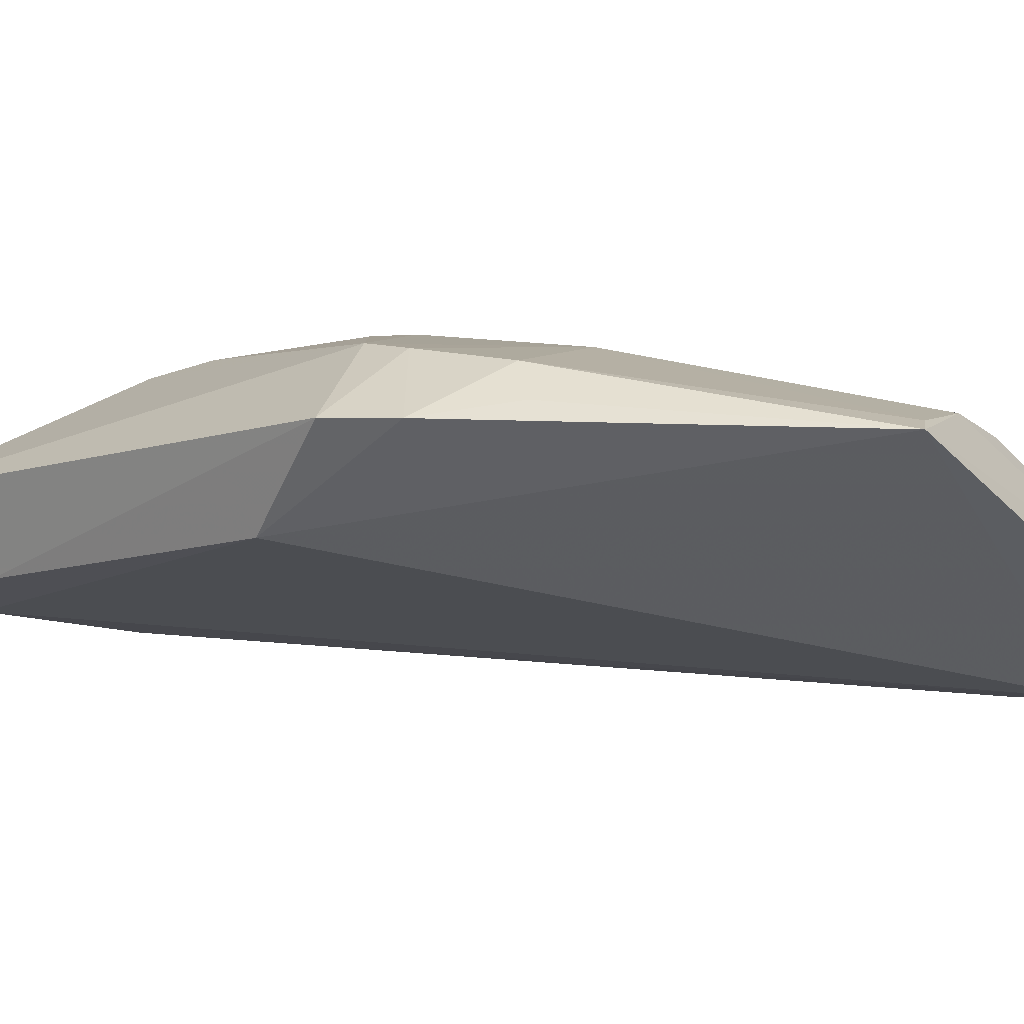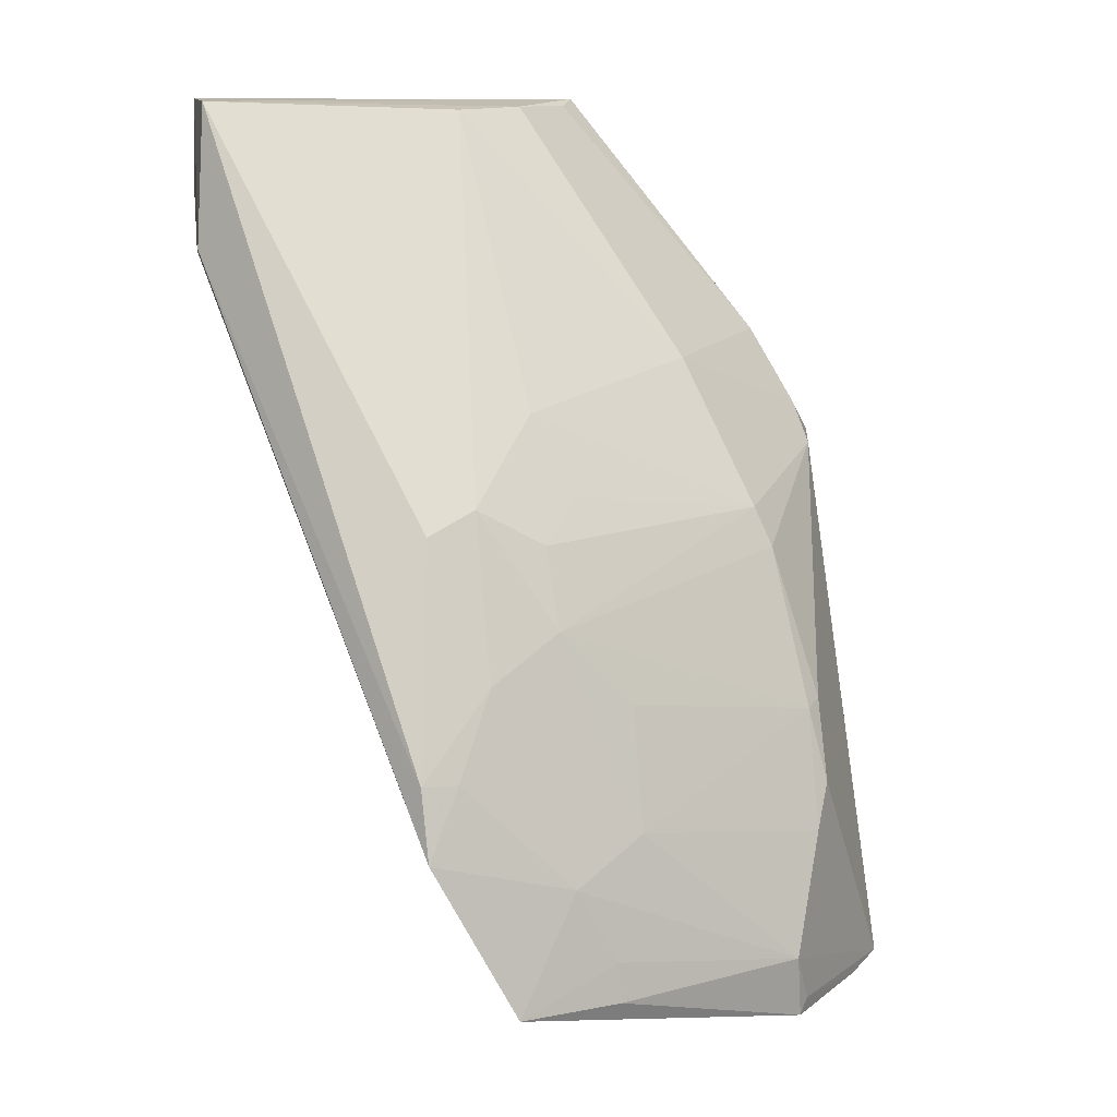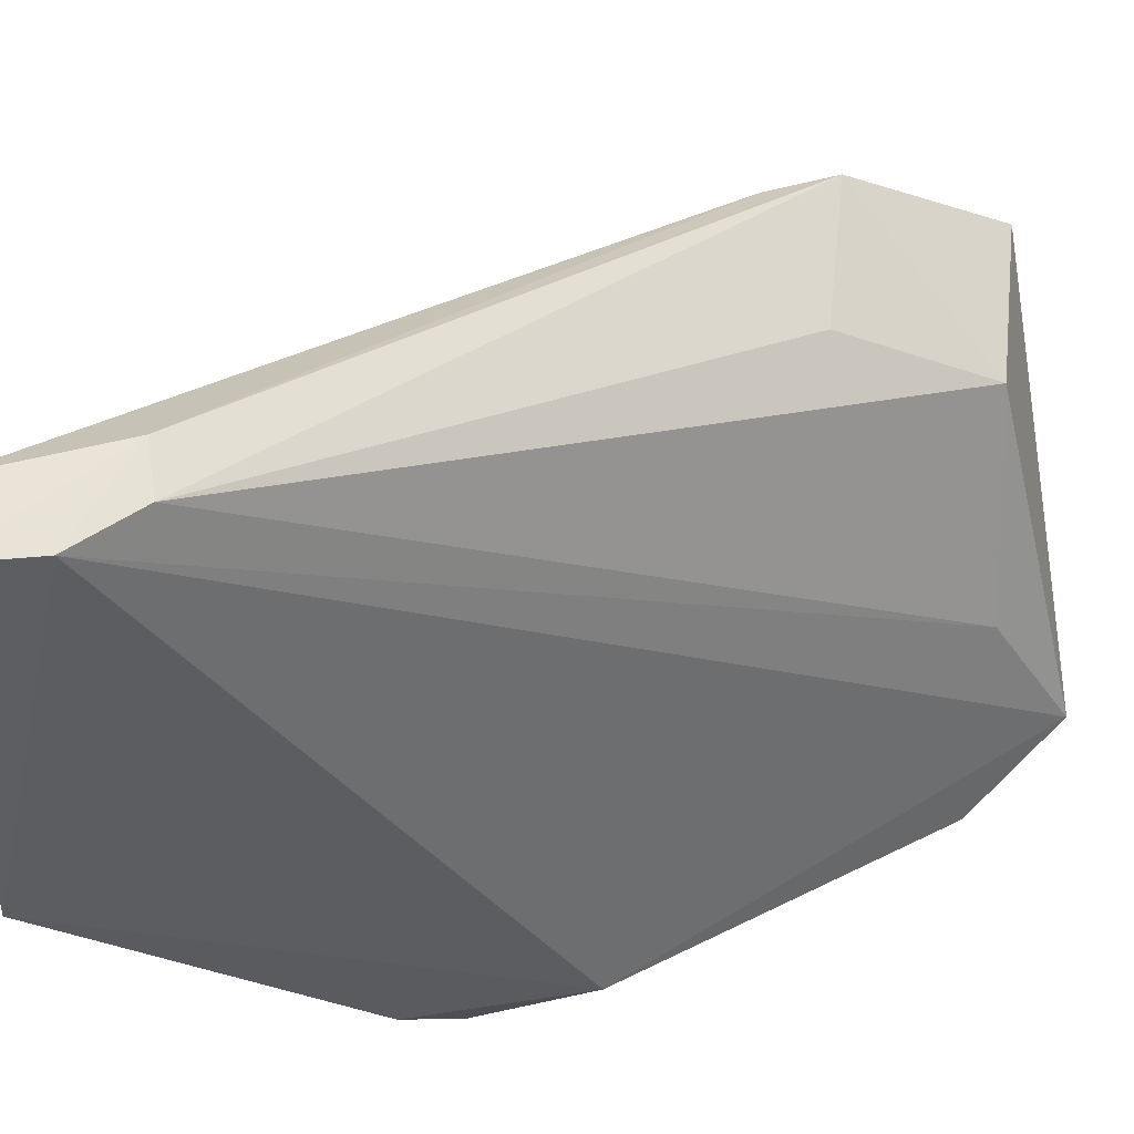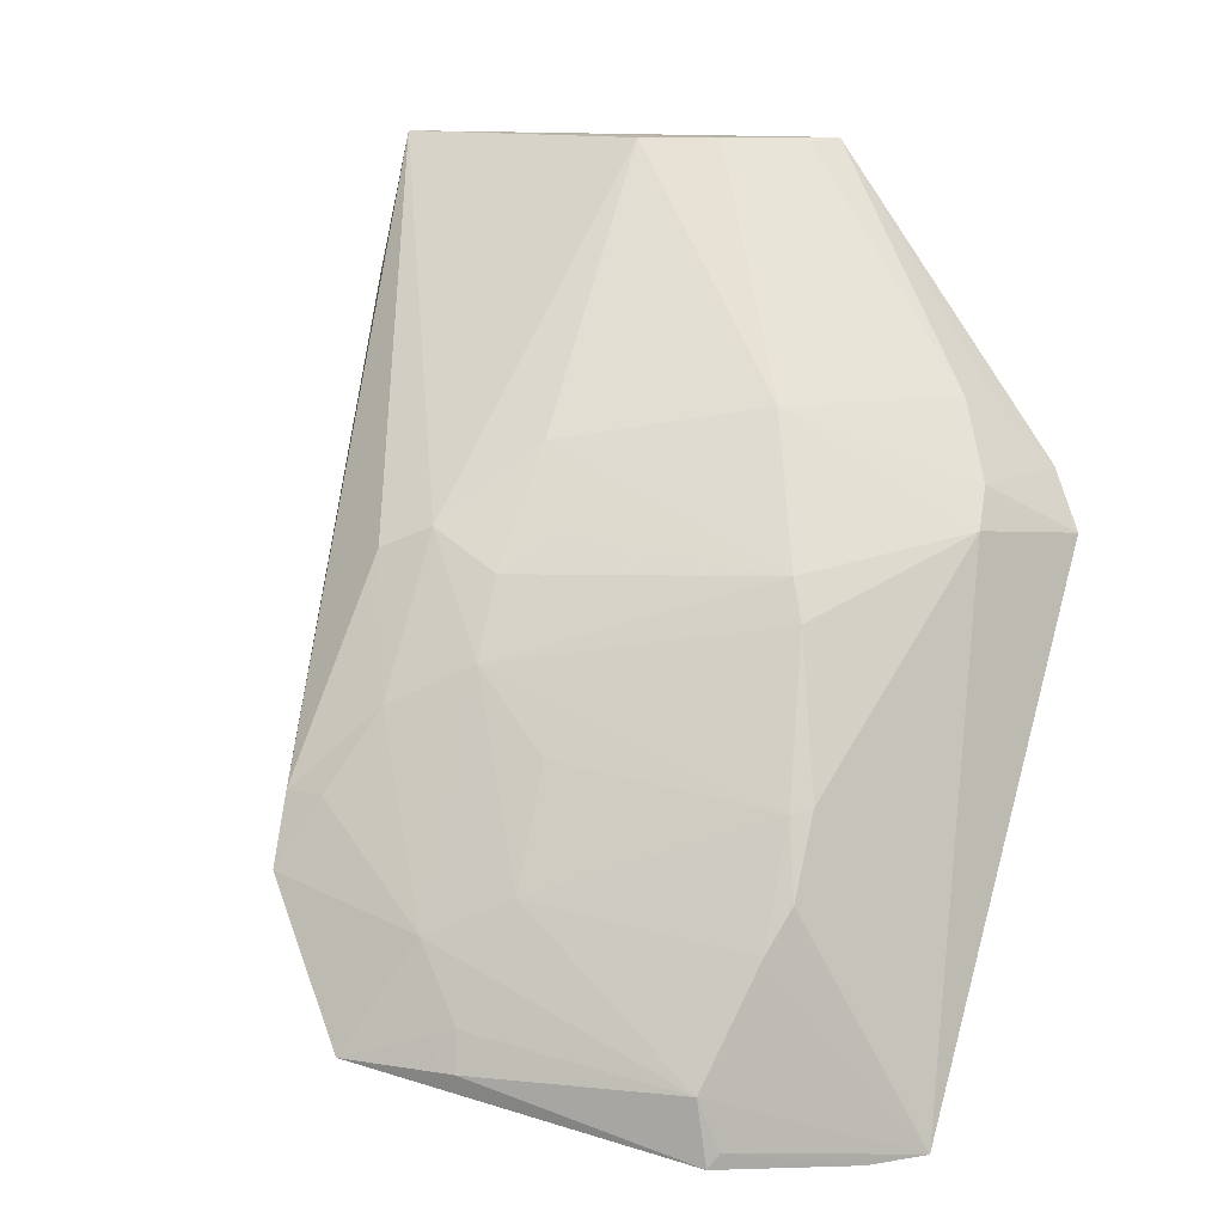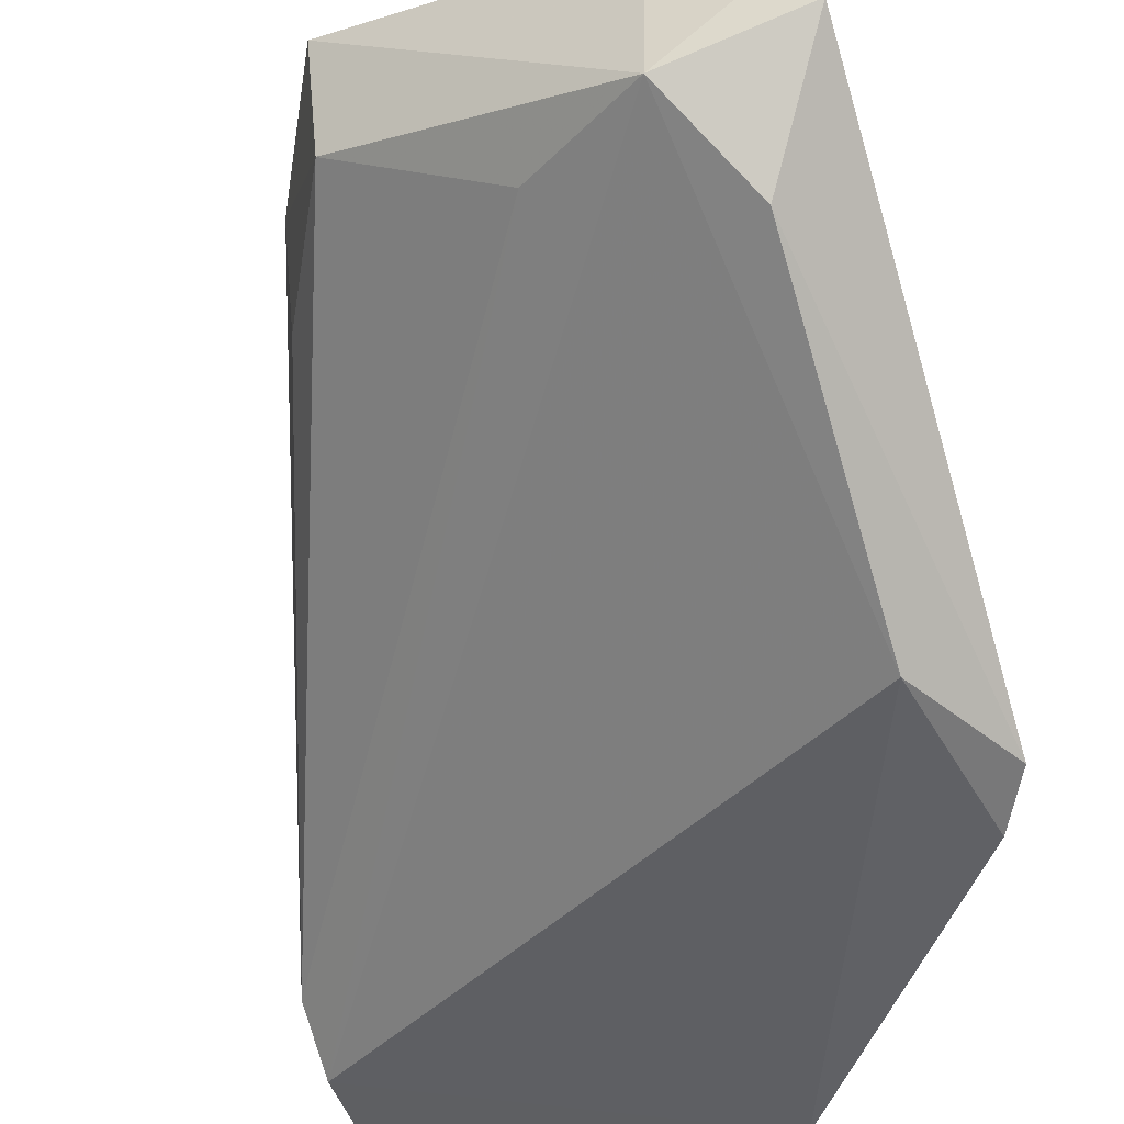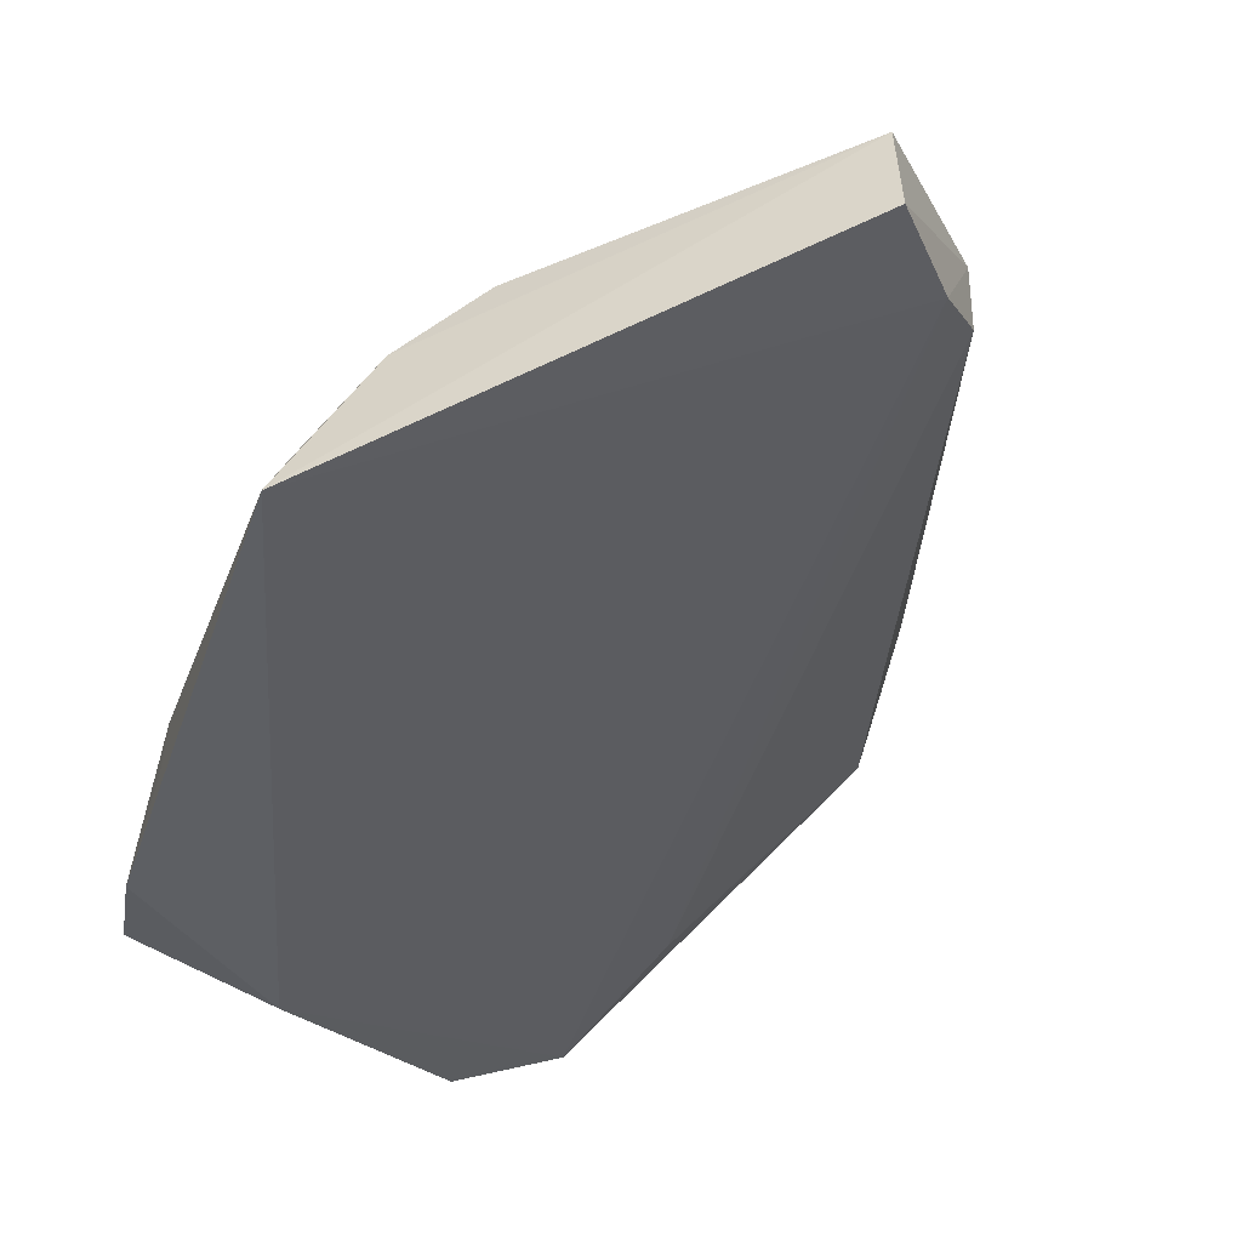
<metadata>
{"format":"obj","ext":"obj","renderer":"f3d","projection":"perspective","resolution":1024,"background":"white","views":[{"elev":-49.7,"azim":-53.3,"up":"+Y"},{"elev":13.9,"azim":168.0,"up":"+Z"},{"elev":-28.6,"azim":87.1,"up":"+Y"},{"elev":7.4,"azim":-145.6,"up":"+Z"},{"elev":-46.7,"azim":-161.6,"up":"+Y"},{"elev":-45.4,"azim":19.4,"up":"+Y"}]}
</metadata>
<code>
v 0.002938 0.04906 0.1008
v 0.003137 0.0449 0.1007
v -0.01092 0.07302 0.05262
v -0.03458 0.05978 0.04774
v -0.0349 0.03997 0.08195
v -0.02899 0.05493 0.04777
v 0.003616 0.05096 0.09248
v -0.02094 0.03957 0.1001
v -0.0291 0.06621 0.04826
v -0.03279 0.05072 0.05286
v -0.006143 0.07224 0.06168
v -0.01158 0.06419 0.0534
v -0.03281 0.041 0.07163
v -0.03164 0.0603 0.06591
v -0.03683 0.0572 0.04802
v -0.005971 0.0709 0.06569
v -0.006759 0.06383 0.06254
v 0.003468 0.04787 0.09202
v 0.003351 0.04536 0.09585
v -0.03453 0.0482 0.07902
v -0.01433 0.05928 0.08364
v -0.01894 0.06828 0.06113
v -0.03169 0.06228 0.06129
v -0.02963 0.06575 0.04913
v -0.03677 0.04076 0.07844
v -0.02184 0.05632 0.0526
v -0.03167 0.04451 0.08585
v -0.01239 0.04758 0.1
v -0.0074 0.06485 0.07798
v -0.02841 0.05709 0.07705
v -0.01461 0.07065 0.05901
v -0.02877 0.06664 0.05206
v -0.03153 0.04144 0.08629
v -0.03399 0.04657 0.08133
v -0.01651 0.04529 0.1
v -0.01466 0.0658 0.07246
v -0.01031 0.06386 0.07921
v -0.02935 0.05778 0.07472
v -0.02496 0.05297 0.08551
v -0.008102 0.07054 0.06555
v -0.03077 0.06365 0.0588
v -0.01708 0.07106 0.05228
v -0.02006 0.04135 0.09982
v -0.03077 0.06124 0.06561
v -0.01031 0.06819 0.0702
v -0.01434 0.06364 0.0769
v -0.01695 0.07073 0.05456
v -0.01892 0.06578 0.0679
v -0.01659 0.06124 0.07904
f 7 1 2
f 8 2 1
f 9 6 4
f 9 3 6
f 12 6 3
f 12 3 11
f 13 8 5
f 13 10 6
f 15 4 6
f 15 6 10
f 16 1 7
f 16 7 11
f 17 12 11
f 18 12 17
f 18 17 11
f 18 11 7
f 19 2 8
f 19 8 13
f 19 13 6
f 19 18 7
f 19 7 2
f 23 20 14
f 23 15 20
f 24 9 4
f 24 4 15
f 25 13 5
f 25 20 15
f 25 15 10
f 25 10 13
f 26 6 12
f 26 12 18
f 26 19 6
f 26 18 19
f 29 1 16
f 31 11 3
f 32 9 24
f 32 24 15
f 32 22 31
f 33 27 5
f 33 5 8
f 33 8 27
f 34 25 5
f 34 5 27
f 34 20 25
f 35 8 1
f 35 1 28
f 36 31 22
f 37 28 1
f 37 1 29
f 37 21 28
f 38 14 20
f 38 20 30
f 38 30 36
f 39 28 21
f 39 21 30
f 39 35 28
f 39 34 27
f 39 30 20
f 39 20 34
f 40 16 11
f 40 11 31
f 41 22 32
f 41 32 15
f 41 15 23
f 42 3 9
f 42 9 32
f 43 27 8
f 43 8 35
f 43 39 27
f 43 35 39
f 44 38 36
f 44 23 14
f 44 14 38
f 44 41 23
f 44 22 41
f 45 37 29
f 45 29 16
f 45 16 40
f 45 36 37
f 45 40 31
f 45 31 36
f 46 37 36
f 46 36 30
f 46 21 37
f 47 42 32
f 47 32 31
f 47 31 3
f 47 3 42
f 48 44 36
f 48 36 22
f 48 22 44
f 49 46 30
f 49 30 21
f 49 21 46

</code>
